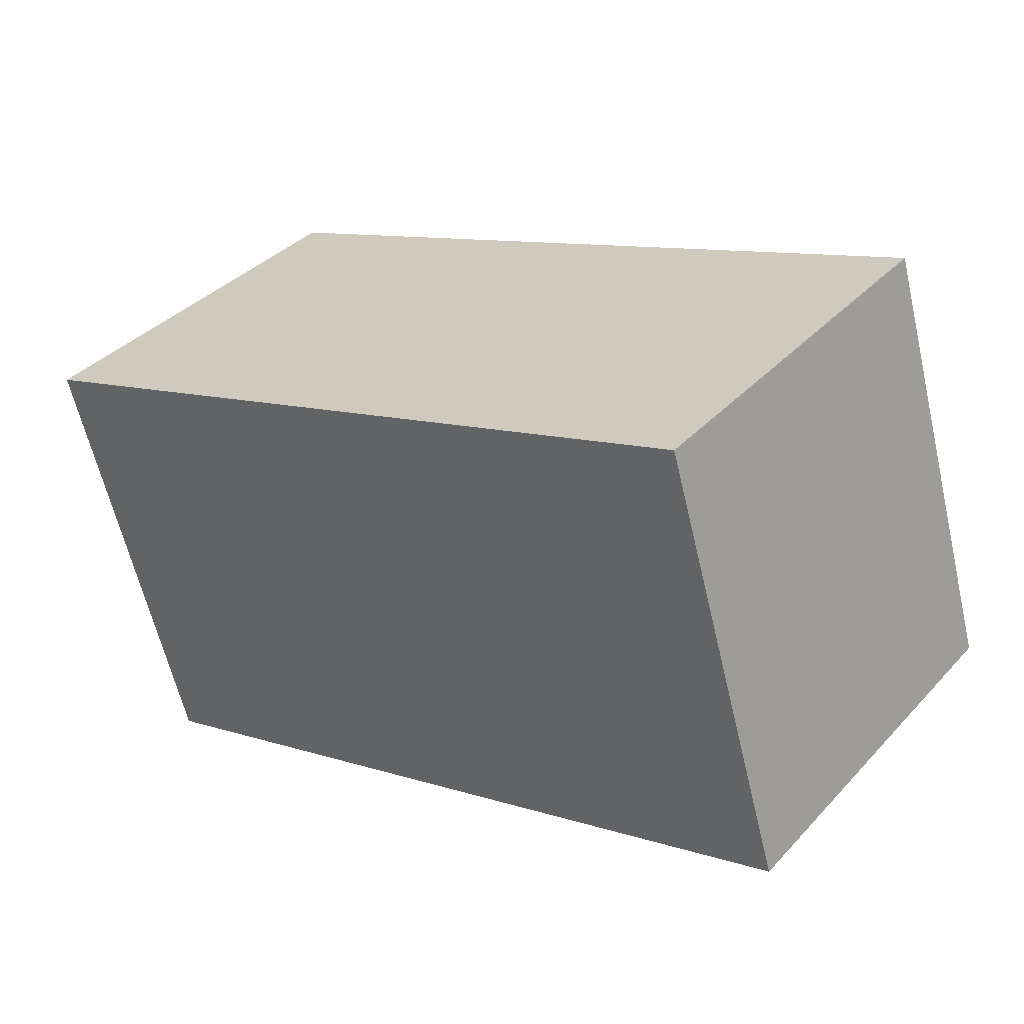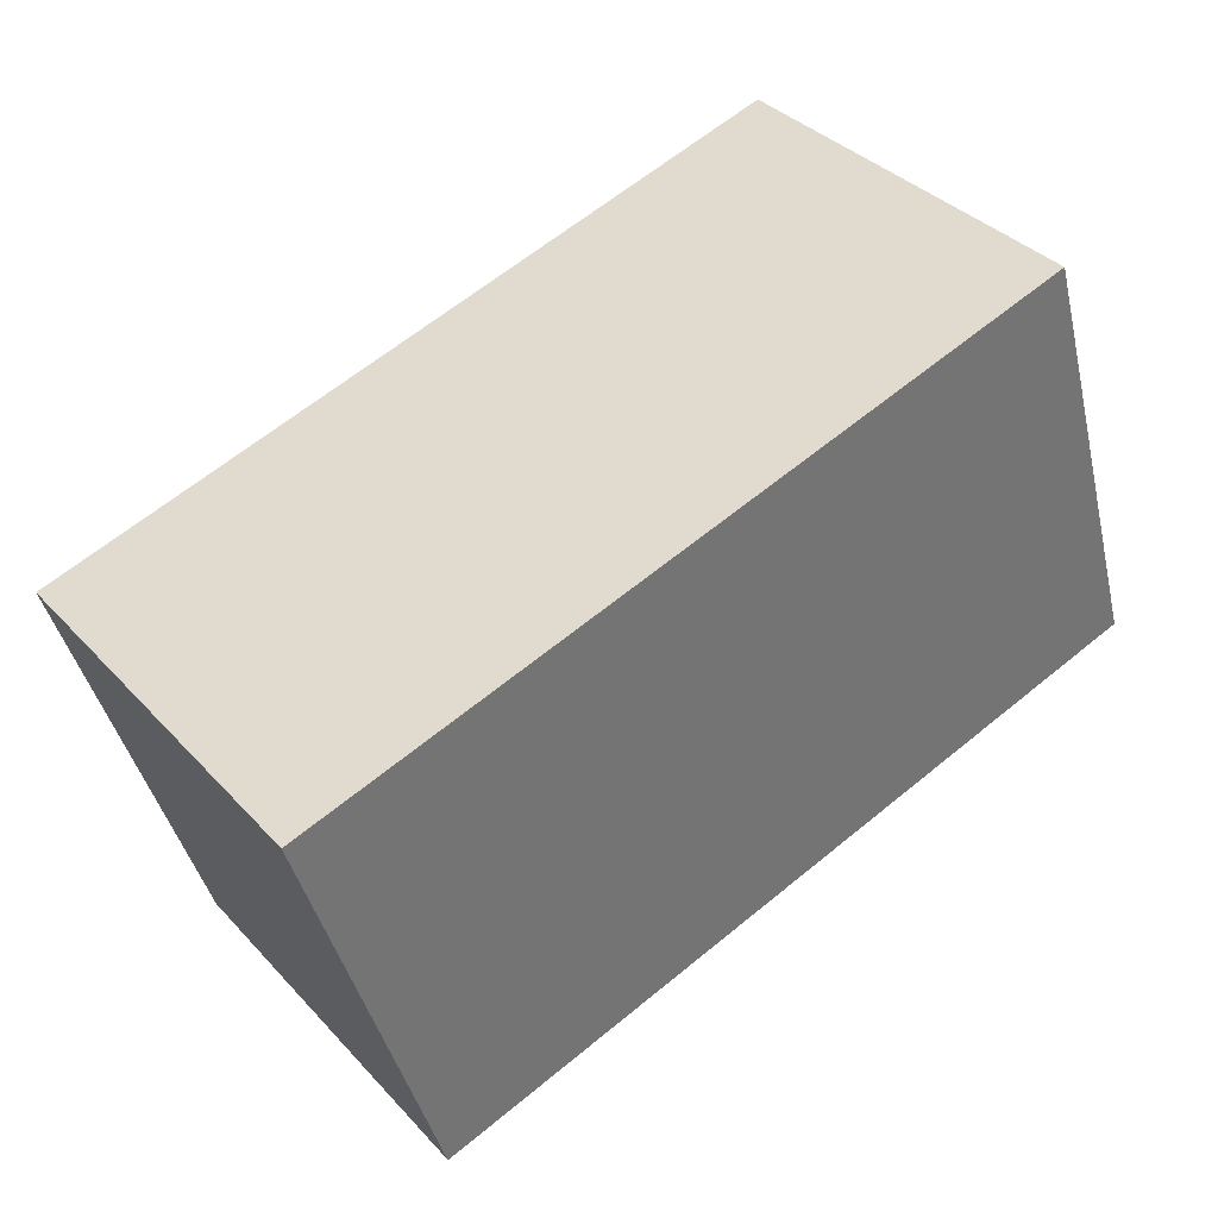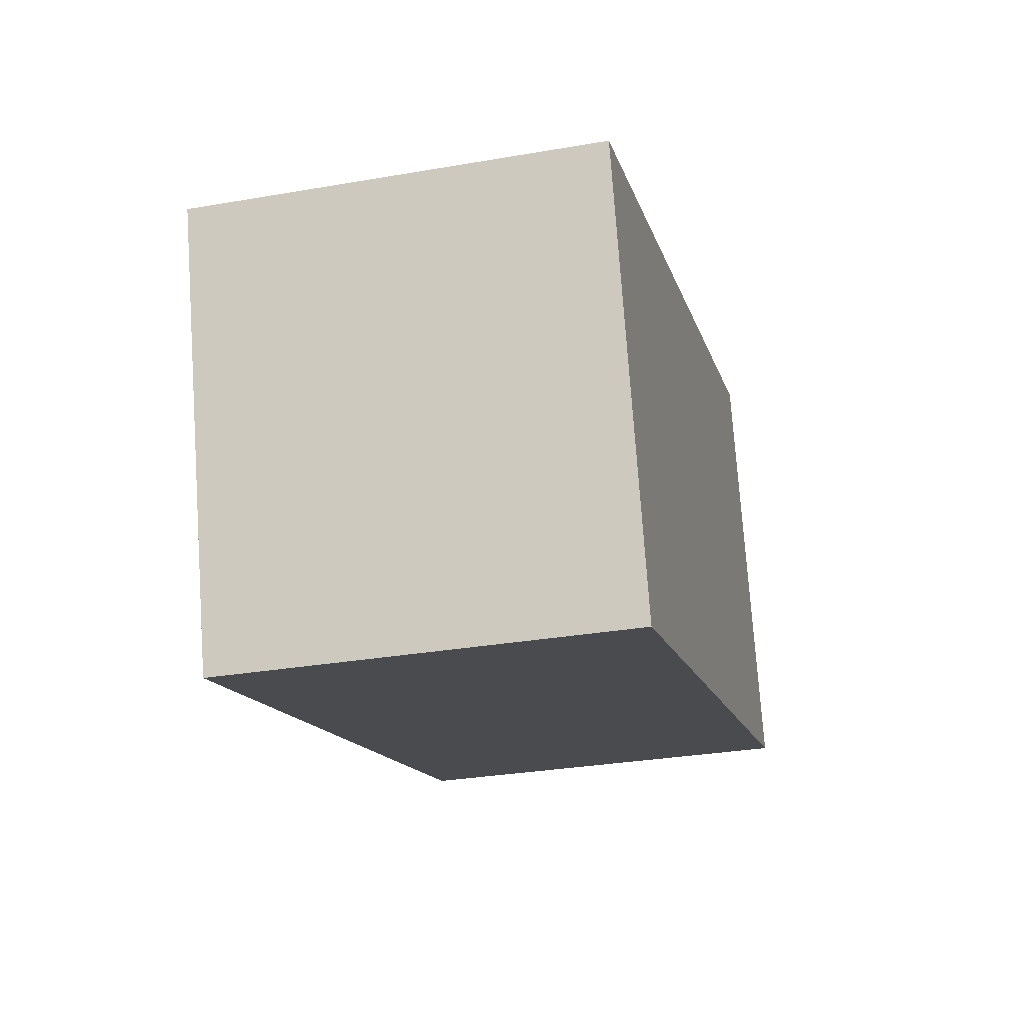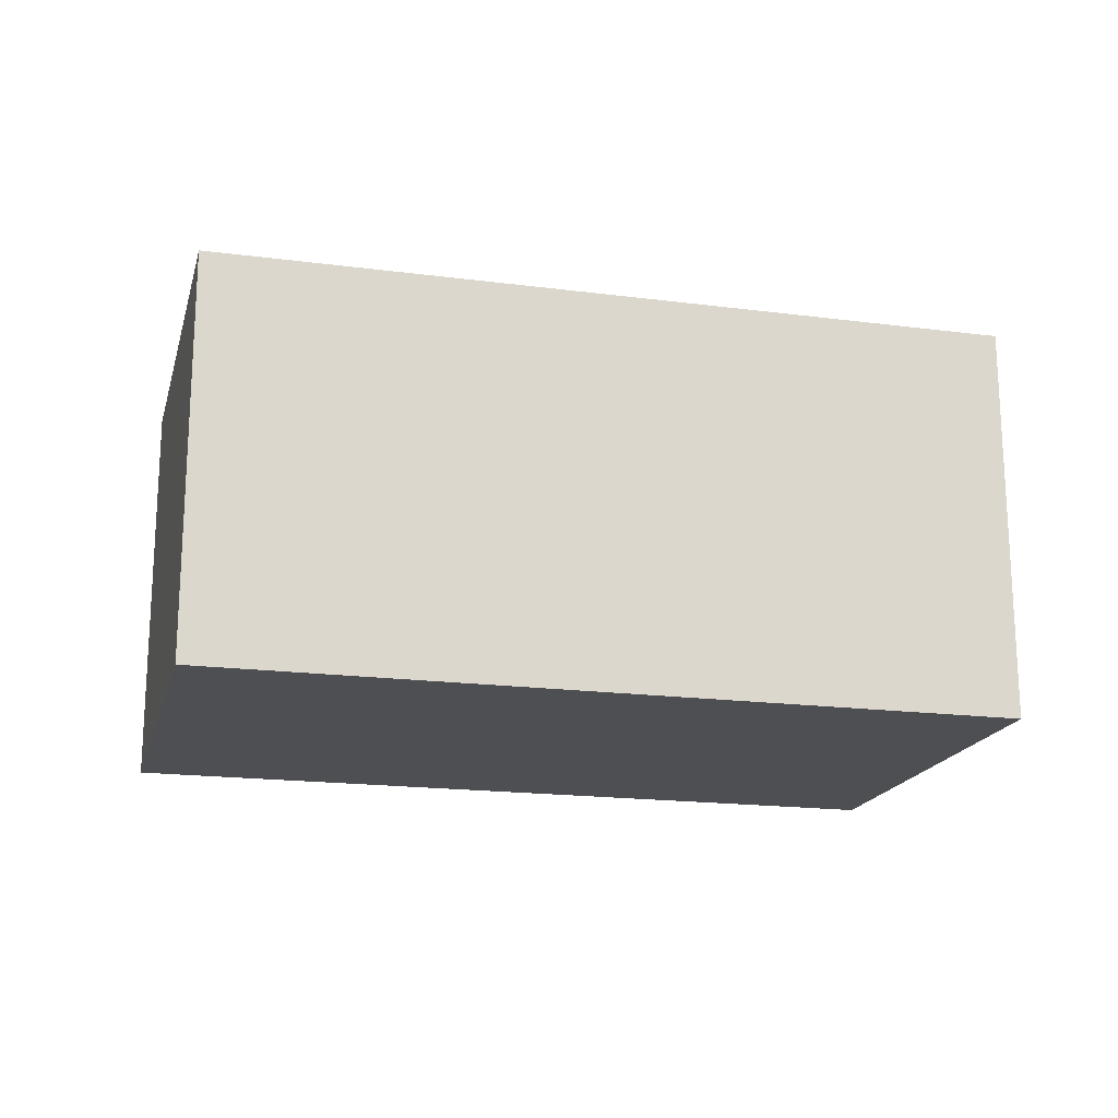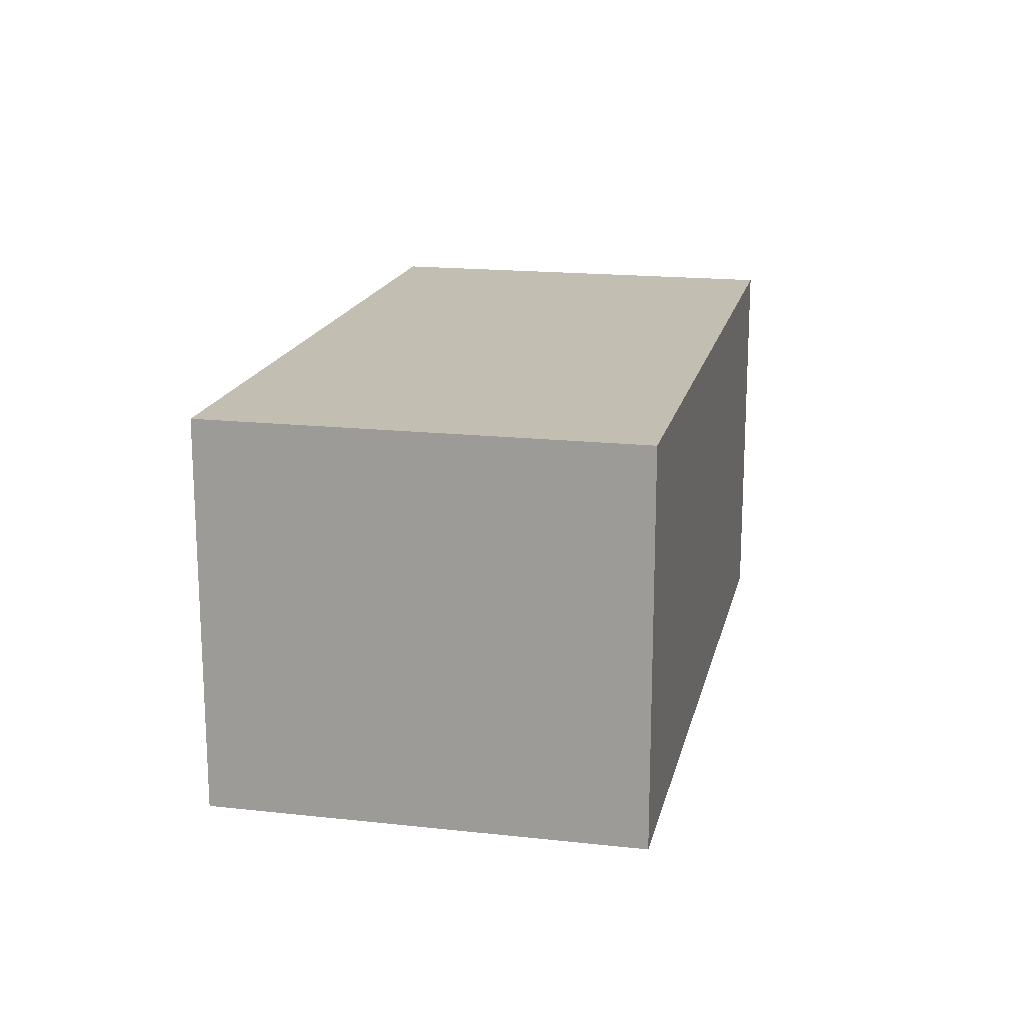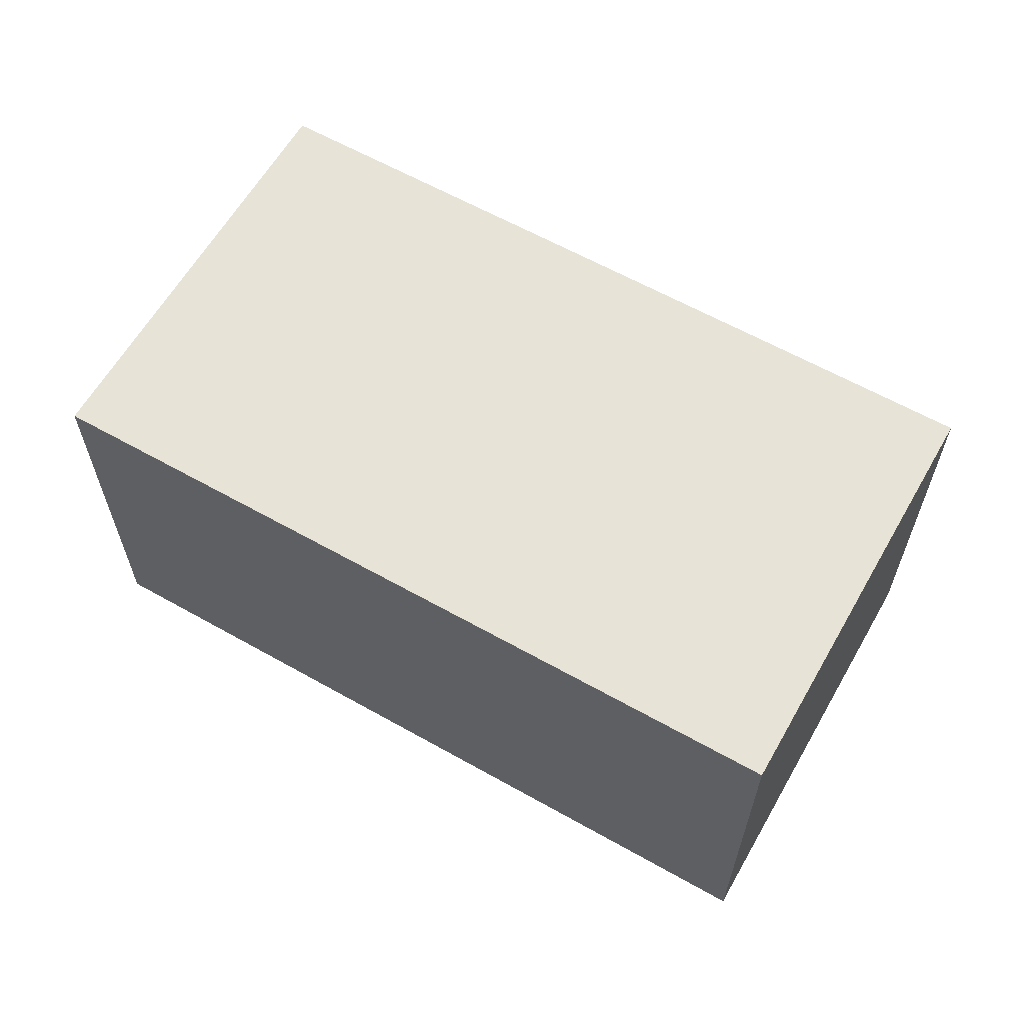
<metadata>
{"format":"obj","ext":"obj","renderer":"f3d","projection":"perspective","resolution":1024,"background":"white","views":[{"elev":36.8,"azim":-143.1,"up":"+Z"},{"elev":36.3,"azim":143.4,"up":"+Z"},{"elev":-31.0,"azim":103.9,"up":"+Z"},{"elev":-18.2,"azim":-177.3,"up":"+Y"},{"elev":17.4,"azim":-60.8,"up":"+Y"},{"elev":61.9,"azim":46.6,"up":"+Y"}]}
</metadata>
<code>
v  0 2.34 1.433e-16
v  5.248 2.34 1.121
v  4.499 2.34 -1.359
v  0.75 2.34 2.48
v  5.248 -6.864e-17 1.121
v  4.499 8.321e-17 -1.359
v  0 0 0
v  0.75 -1.519e-16 2.48
g defaultobject
f 1 2 3
f 2 1 4
f 5 3 2
f 3 5 6
f 6 1 3
f 1 6 7
f 7 4 1
f 4 7 8
f 8 2 4
f 2 8 5
f 5 7 6
f 7 5 8

</code>
